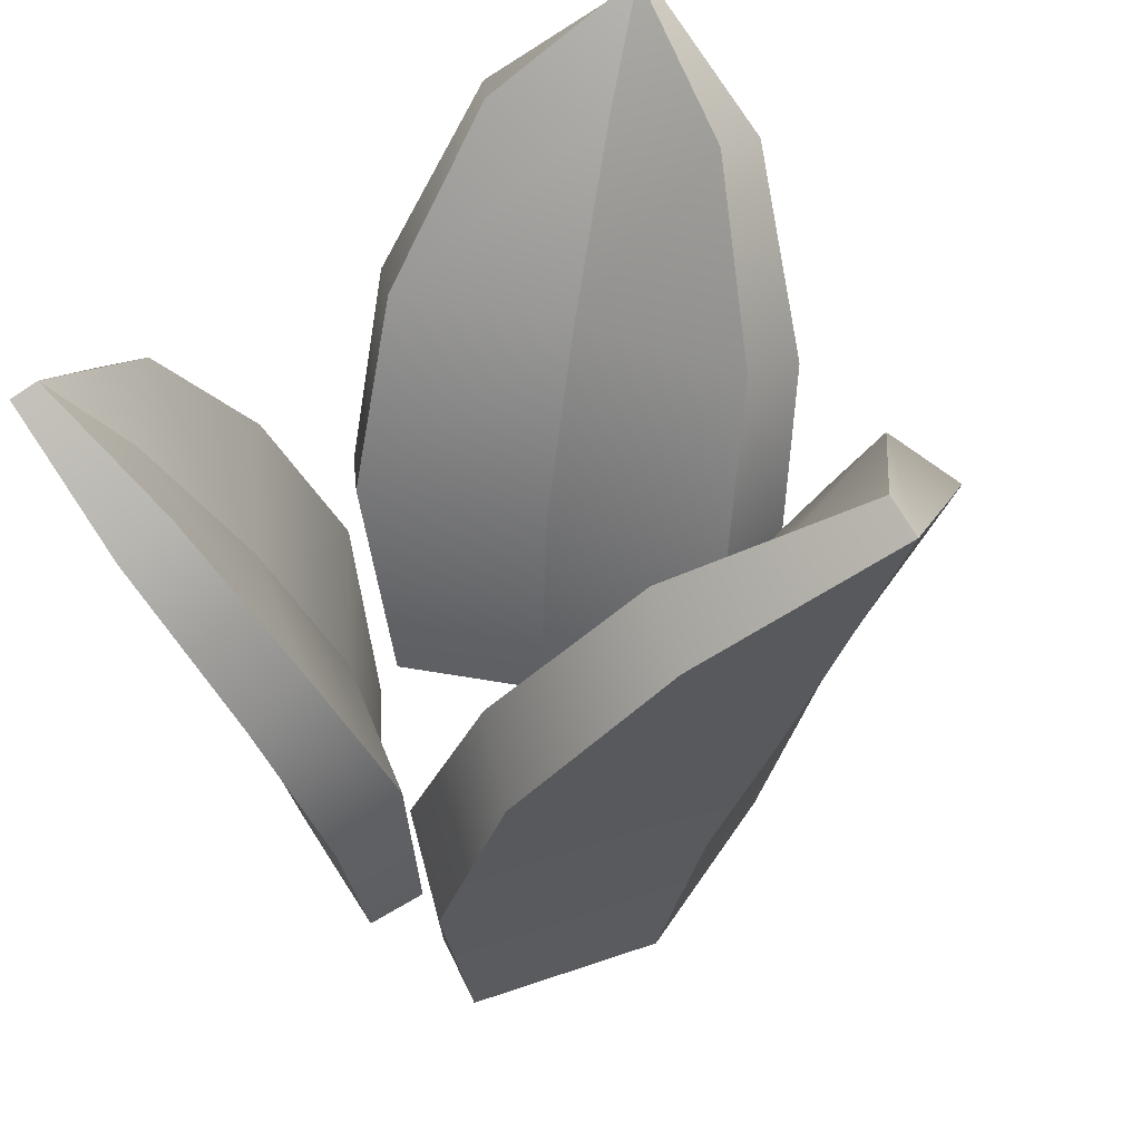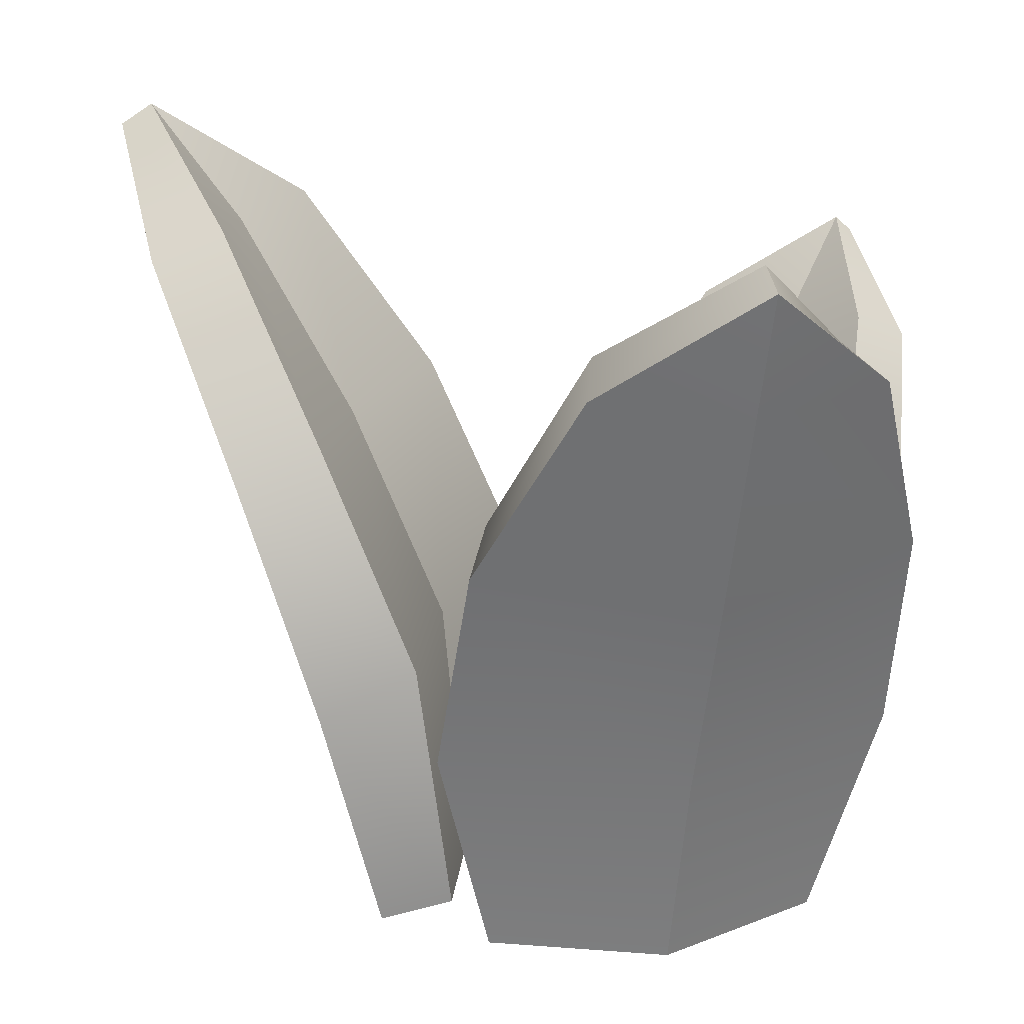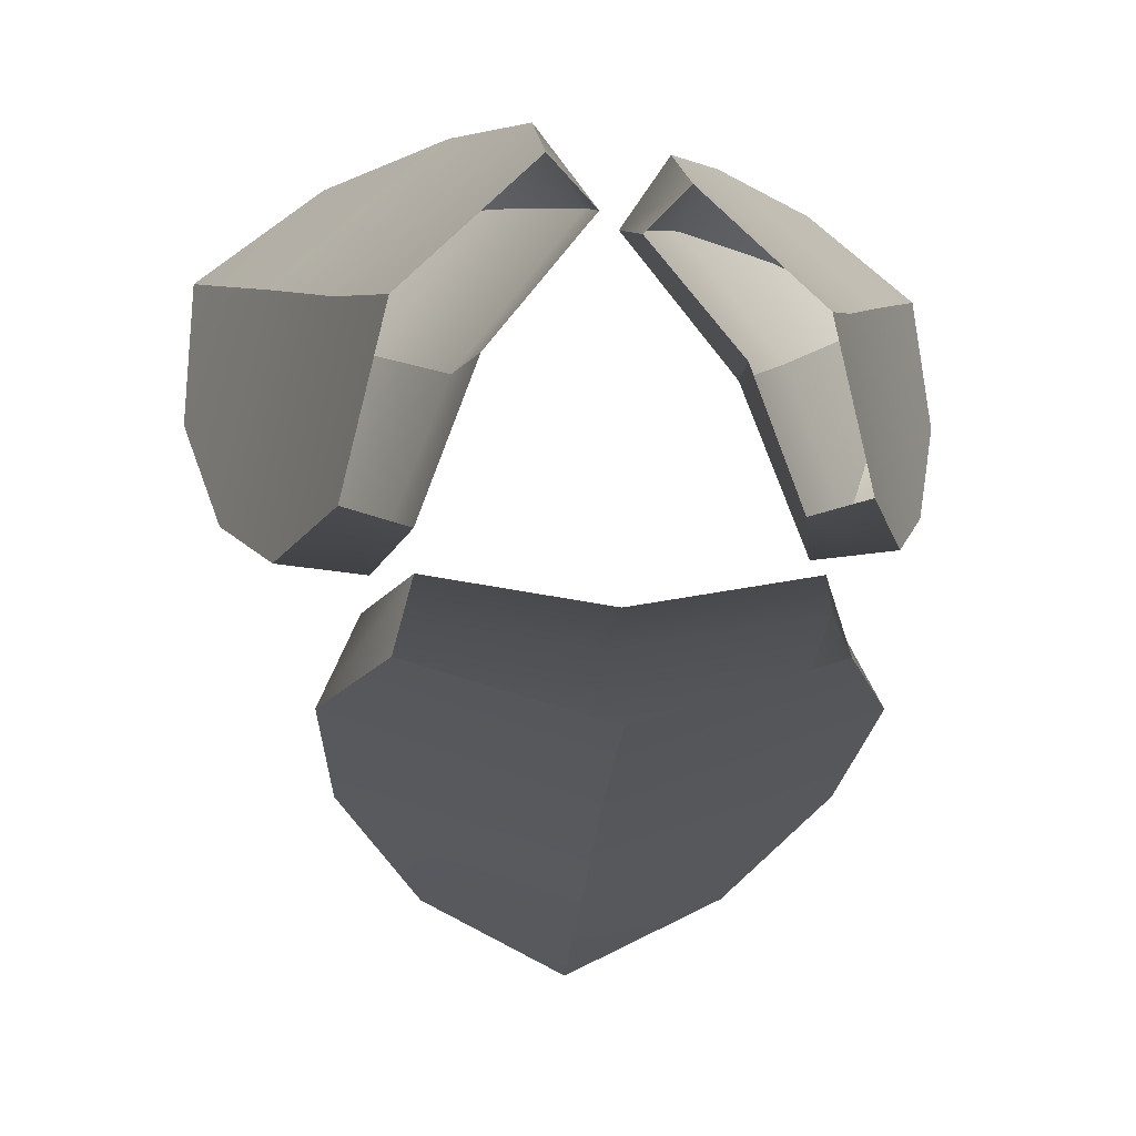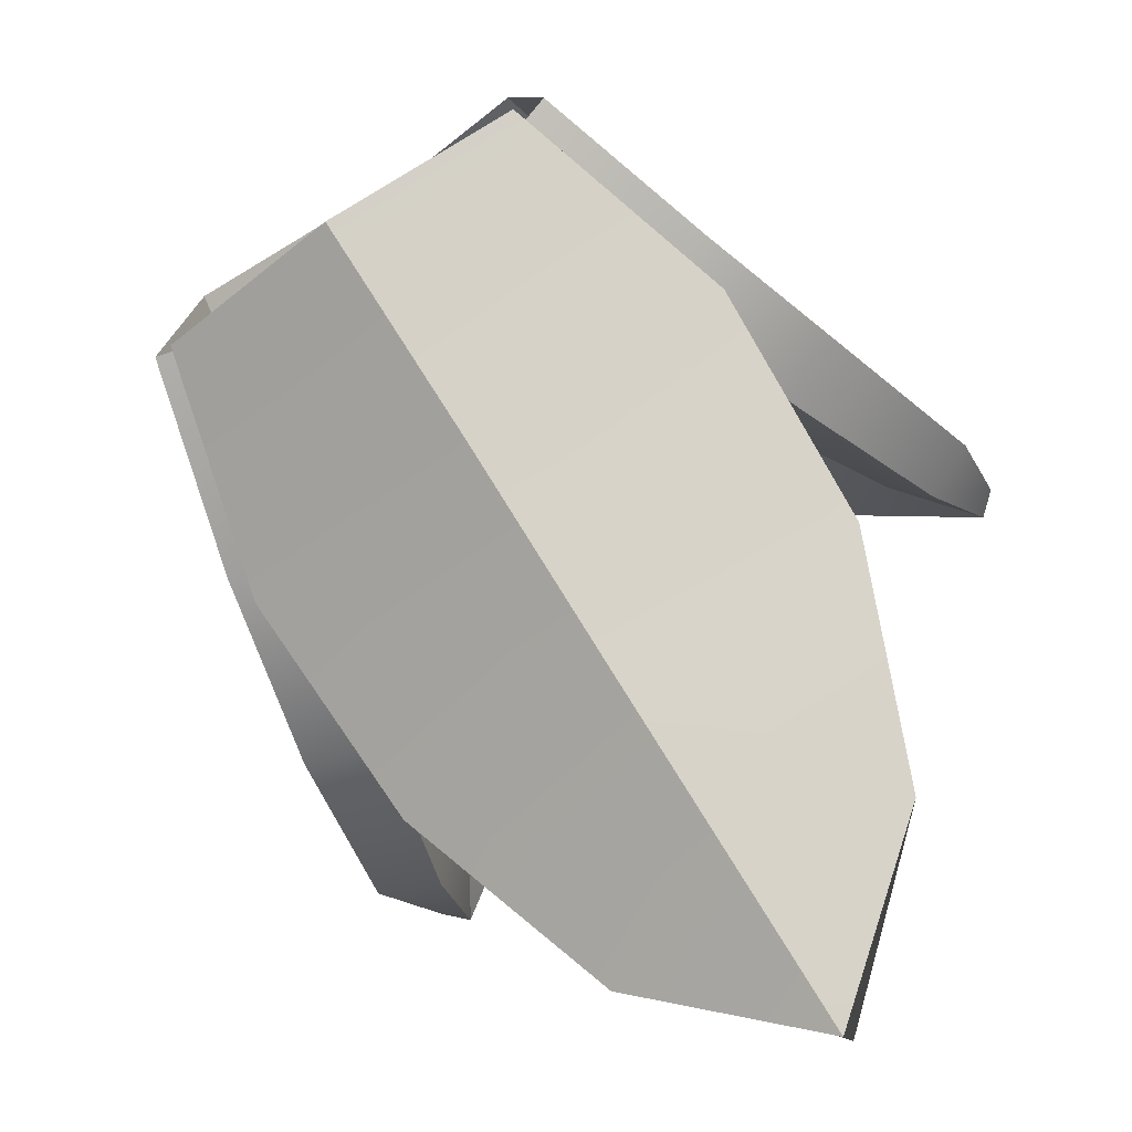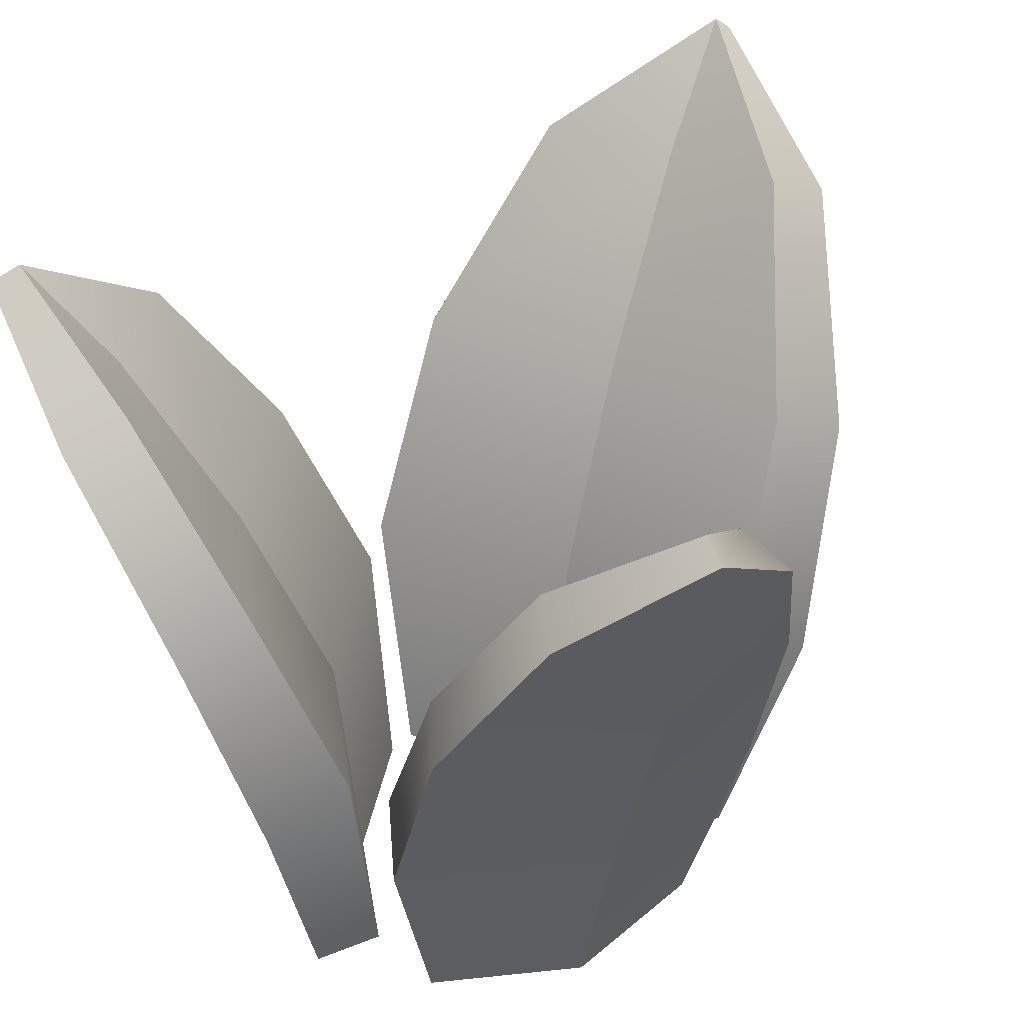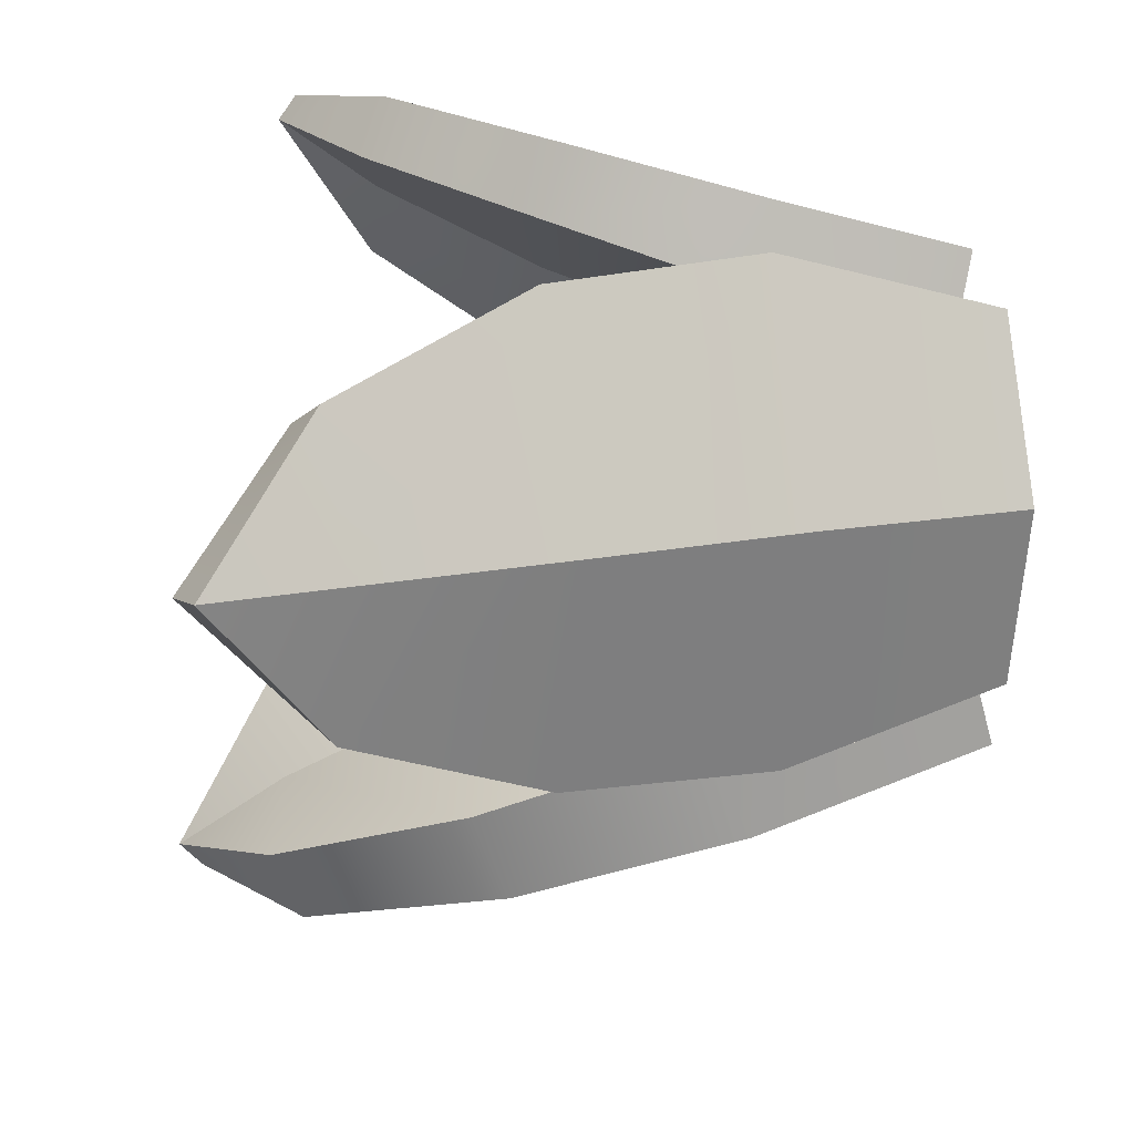
<metadata>
{"format":"obj","ext":"obj","renderer":"f3d","projection":"perspective","resolution":1024,"background":"white","views":[{"elev":46.7,"azim":138.7,"up":"+Y"},{"elev":15.7,"azim":-76.5,"up":"+Y"},{"elev":-3.4,"azim":-3.6,"up":"+Z"},{"elev":-76.6,"azim":34.2,"up":"+Z"},{"elev":33.7,"azim":30.5,"up":"+Y"},{"elev":42.1,"azim":-93.6,"up":"+Z"}]}
</metadata>
<code>
o Grass_1_B_Color1
v -0.04167 -0.04167 0.1538
v -0.154 -0.04167 -0.0408
v -0.1724 0.3528 0.2076
v -0.266 0.3528 0.04545
v -0.1269 -0.05066 0.07329
v -0.2649 0.4202 0.1529
v -0.2405 0.3407 0.1389
v -0.089 0.2321 0.2189
v -0.04218 0.09757 0.2006
v -0.1948 0.09757 -0.06379
v -0.2341 0.2321 -0.03237
v -0.1595 0.08049 0.09211
v -0.2008 0.2101 0.1159
v -0.01157 -0.03067 0.1239
v -0.113 -0.03067 -0.0519
v -0.1468 0.3703 0.1749
v -0.2249 0.3703 0.0397
v -0.07667 -0.03511 0.04428
v -0.2479 0.4331 0.1431
v -0.1994 0.3639 0.1151
v -0.06267 0.2524 0.1771
v -0.009155 0.1239 0.1543
v -0.1382 0.1239 -0.0692
v -0.1847 0.2524 -0.03429
v -0.08977 0.1195 0.05183
v -0.1391 0.2463 0.08033
v -0.1249 -0.0463 -0.1226
v 0.1248 -0.0463 -0.1226
v -0.104 0.392 -0.2782
v 0.1041 0.392 -0.2782
v -9e-06 -0.05629 -0.1598
v 5e-06 0.4669 -0.3368
v 5e-06 0.3786 -0.3056
v -0.1612 0.2578 -0.2042
v -0.1696 0.1084 -0.149
v 0.1696 0.1084 -0.149
v 0.1612 0.2578 -0.2042
v 5e-06 0.08943 -0.2017
v 5e-06 0.2334 -0.2547
v -0.1128 -0.03408 -0.07695
v 0.1127 -0.03408 -0.07695
v -0.08672 0.4115 -0.2354
v 0.08672 0.4115 -0.2354
v -9e-06 -0.03902 -0.09538
v 4e-06 0.4812 -0.315
v 4e-06 0.4043 -0.2529
v -0.1356 0.2804 -0.1557
v -0.1433 0.1377 -0.09151
v 0.1434 0.1377 -0.09151
v 0.1356 0.2804 -0.1557
v 5e-06 0.1328 -0.1122
v 4e-06 0.2737 -0.1755
v 0.1395 -0.03704 -0.03478
v 0.03966 -0.03704 0.1382
v 0.2391 0.3136 0.04191
v 0.1558 0.3136 0.1861
v 0.1154 -0.04503 0.06664
v 0.2381 0.3735 0.1374
v 0.2164 0.3029 0.1249
v 0.2107 0.2063 -0.02727
v 0.1758 0.08673 -0.05519
v 0.0401 0.08673 0.1798
v 0.08171 0.2063 0.1961
v 0.1444 0.07154 0.08338
v 0.1811 0.1867 0.1046
v 0.1031 -0.02727 -0.04464
v 0.0129 -0.02727 0.1116
v 0.2025 0.3292 0.0368
v 0.1331 0.3292 0.157
v 0.07077 -0.03122 0.04085
v 0.2229 0.385 0.1287
v 0.1799 0.3234 0.1038
v 0.1668 0.2243 -0.02897
v 0.1254 0.1101 -0.06001
v 0.01074 0.1101 0.1386
v 0.05831 0.2243 0.1589
v 0.0824 0.1062 0.04758
v 0.1263 0.2189 0.07291
f 7 6 4
f 3 6 7
f 13 7 4 11
f 8 3 7 13
f 1 9 12 5
f 9 8 13 12
f 5 12 10 2
f 12 13 11 10
f 20 17 19
f 16 20 19
f 26 24 17 20
f 21 26 20 16
f 14 18 25 22
f 22 25 26 21
f 18 15 23 25
f 25 23 24 26
f 6 3 16 19
f 3 8 21 16
f 9 1 14 22
f 8 9 22 21
f 4 6 19 17
f 2 10 23 15
f 11 4 17 24
f 10 11 24 23
f 33 32 30
f 29 32 33
f 39 33 30 37
f 34 29 33 39
f 27 35 38 31
f 35 34 39 38
f 31 38 36 28
f 38 39 37 36
f 46 43 45
f 42 46 45
f 52 50 43 46
f 47 52 46 42
f 40 44 51 48
f 48 51 52 47
f 44 41 49 51
f 51 49 50 52
f 32 29 42 45
f 29 34 47 42
f 35 27 40 48
f 34 35 48 47
f 30 32 45 43
f 28 36 49 41
f 37 30 43 50
f 36 37 50 49
f 59 58 56
f 55 58 59
f 65 59 56 63
f 60 55 59 65
f 53 61 64 57
f 61 60 65 64
f 57 64 62 54
f 64 65 63 62
f 72 69 71
f 68 72 71
f 78 76 69 72
f 73 78 72 68
f 66 70 77 74
f 74 77 78 73
f 70 67 75 77
f 77 75 76 78
f 58 55 68 71
f 55 60 73 68
f 61 53 66 74
f 60 61 74 73
f 56 58 71 69
f 54 62 75 67
f 63 56 69 76
f 62 63 76 75

</code>
